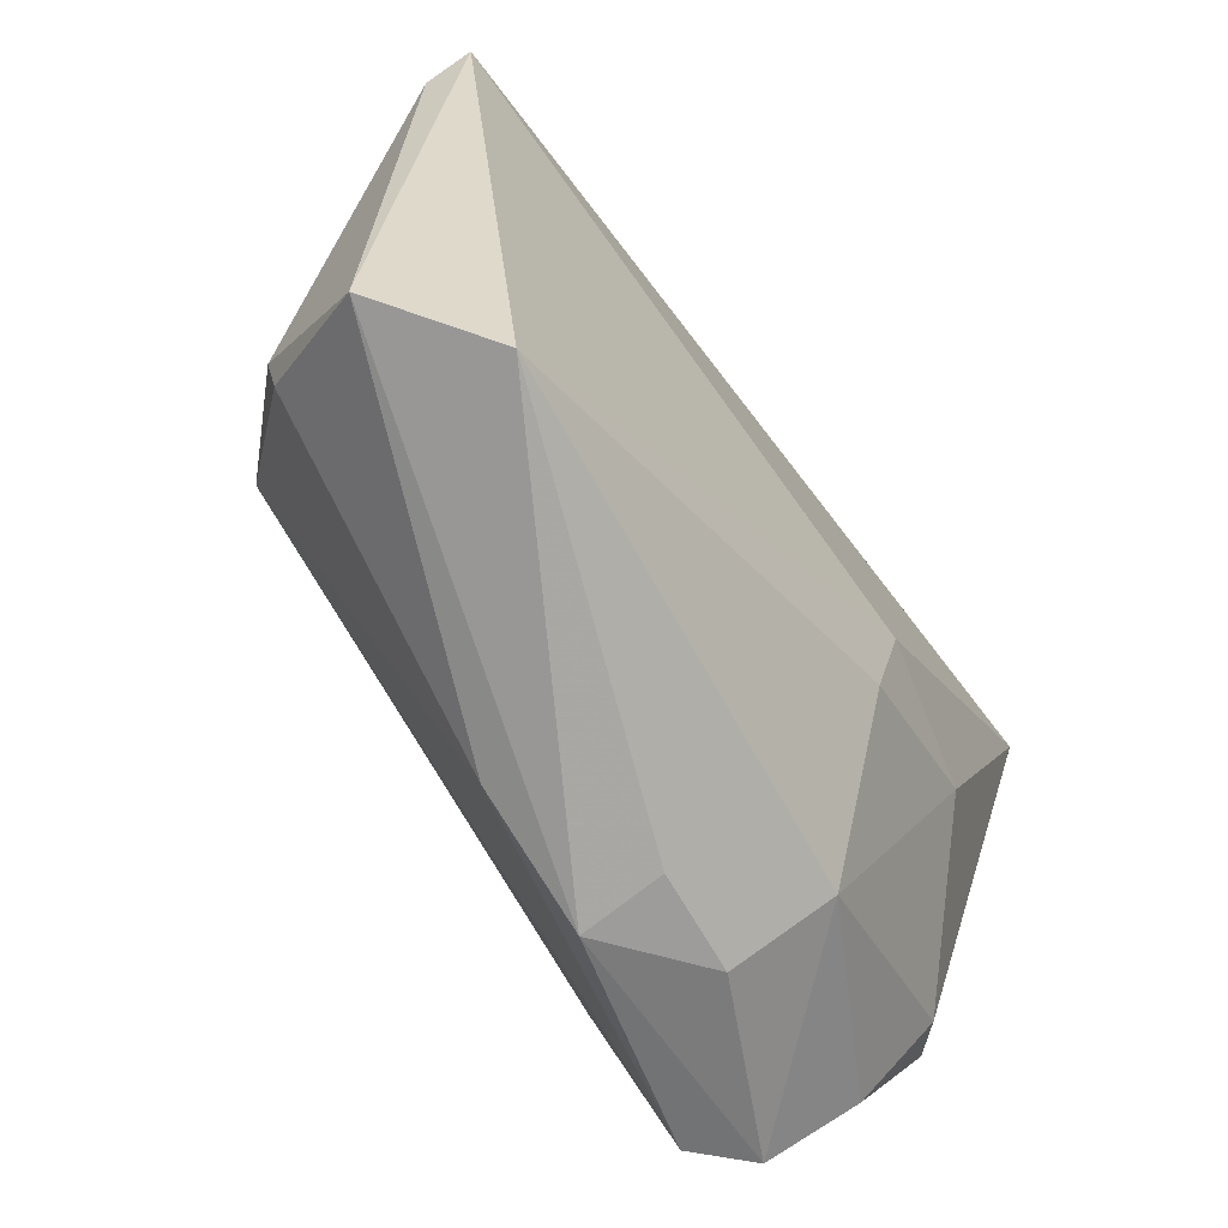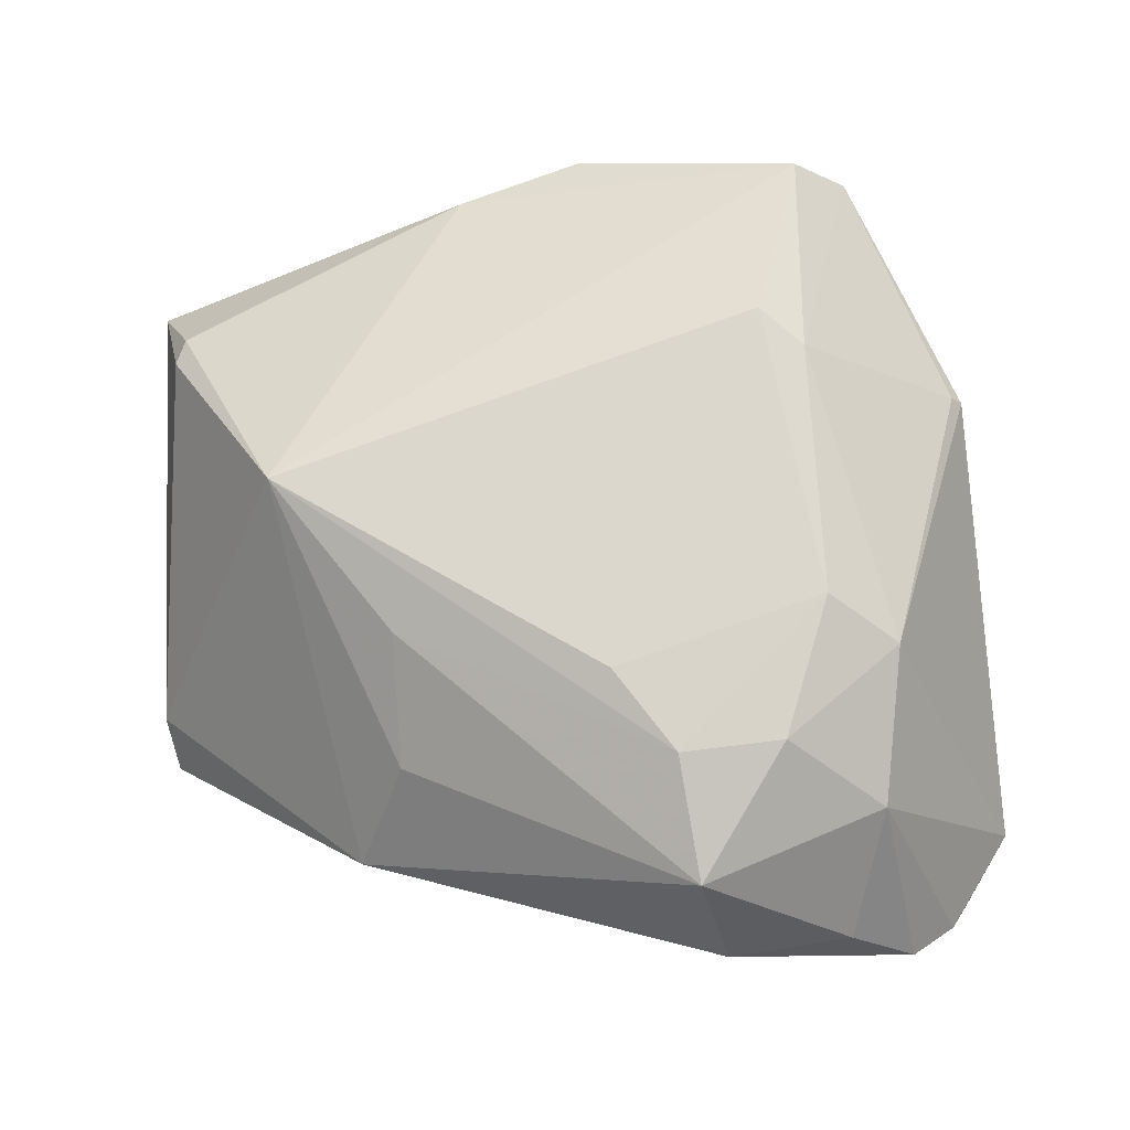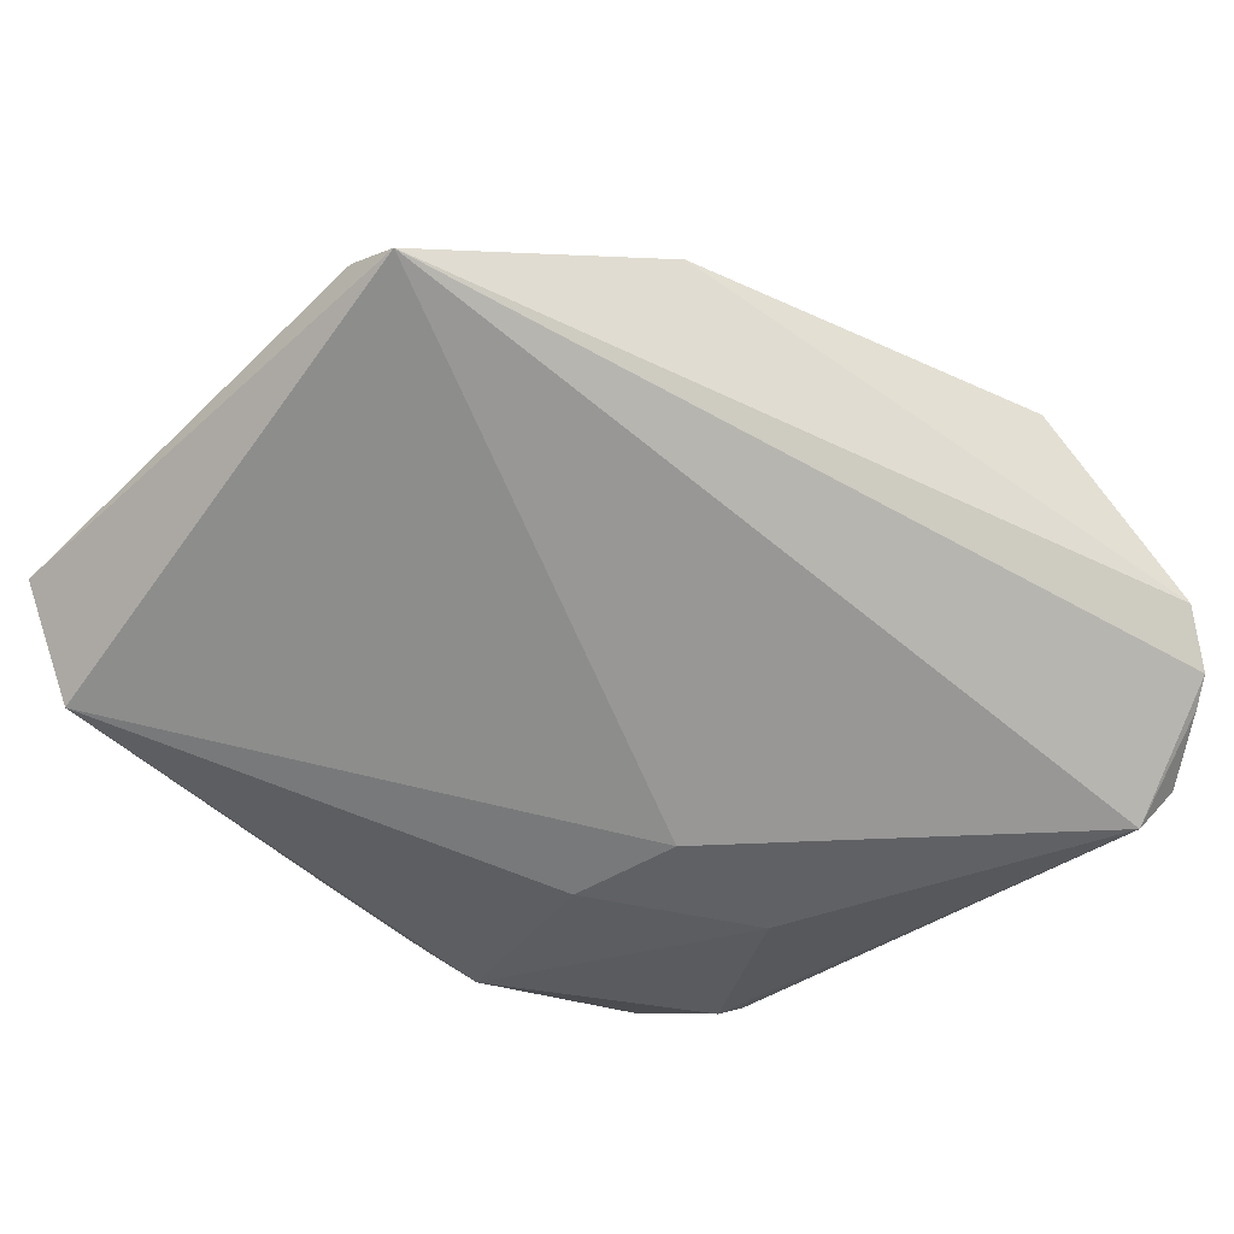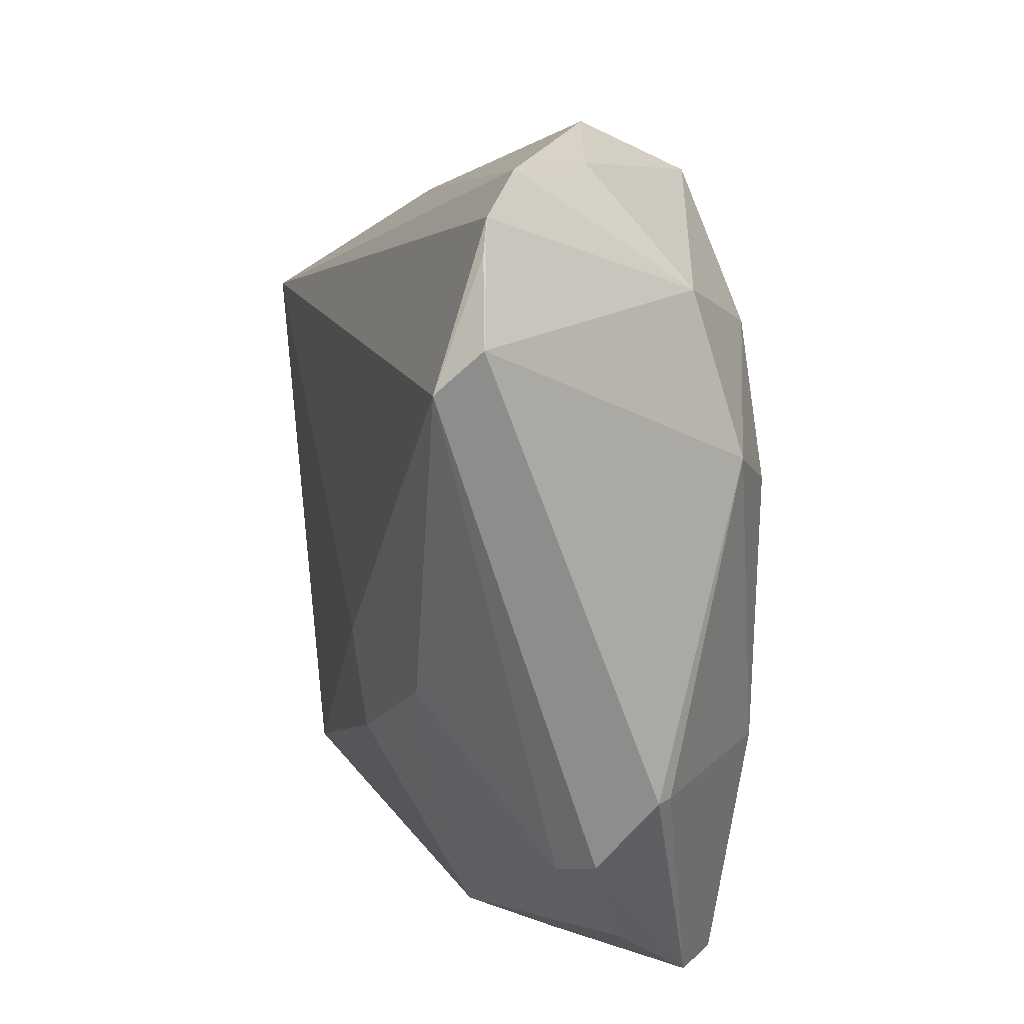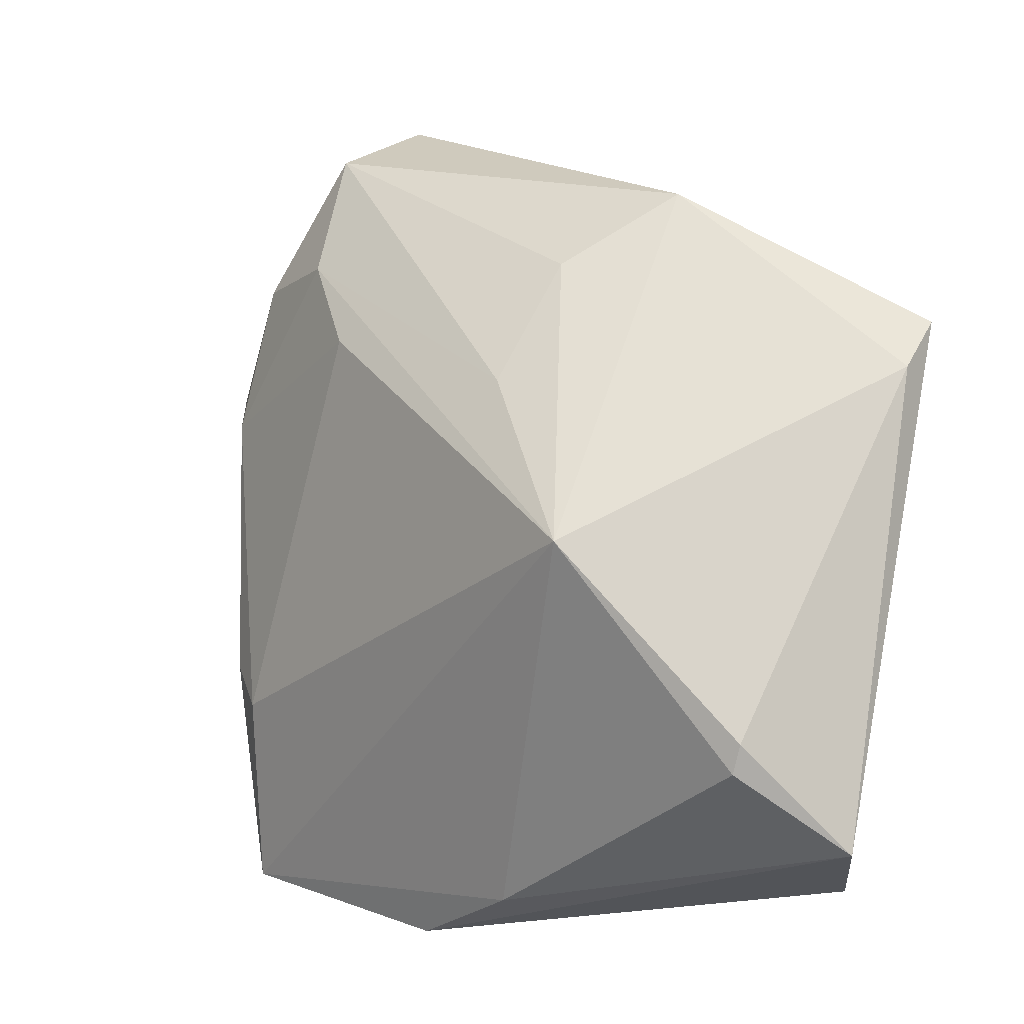
<metadata>
{"format":"obj","ext":"obj","renderer":"f3d","projection":"perspective","resolution":1024,"background":"white","views":[{"elev":-67.9,"azim":127.5,"up":"+Y"},{"elev":72.9,"azim":175.2,"up":"+Z"},{"elev":-65.4,"azim":131.9,"up":"+Z"},{"elev":19.8,"azim":-101.8,"up":"+Y"},{"elev":-7.7,"azim":56.8,"up":"+Y"}]}
</metadata>
<code>
v 0.01864 0.02222 0.006366
v -0.02939 -0.006584 -0.01535
v -0.01952 0.02508 0.01847
v -0.02774 -0.03805 0.01457
v -0.005555 -0.04186 -0.0005519
v -0.0251 0.0109 0.01931
v -0.04038 0.03798 -0.0109
v -0.02154 -0.01993 0.01931
v -0.03319 0.04369 -0.006732
v -0.02586 0.04244 0.001294
v 0.02986 -0.007196 0.01498
v -0.0148 -0.005755 -0.01931
v 0.03935 -0.02855 0.001963
v -0.04548 0.03112 -0.01185
v -0.01566 -0.041 0.001031
v -0.04222 -0.02005 -0.0009052
v -0.03335 -0.03703 0.01038
v -0.03226 0.01555 0.01508
v -0.0427 -0.01332 0.005946
v 0.04548 0.009765 -0.01465
v 0.01821 0.009821 0.01363
v -0.04393 -0.01318 0.004513
v -0.005088 -0.04369 0.007222
v 0.008084 -0.04029 0.006347
v 0.04284 -0.03581 -0.008973
v -0.03942 -0.02126 -0.004042
v -0.01008 0.03805 0.01483
v -0.00885 0.0256 0.01881
v -0.04427 0.0271 -0.01602
v 0.04054 -0.02586 0.001989
v -0.03708 -0.03048 0.0028
v 0.03297 -0.03923 -0.01659
v 0.02388 0.02975 -0.004247
v -0.00307 0.01673 0.01931
v -0.01282 0.04369 0.004025
v -0.0296 0.03113 0.01068
v -0.01288 -0.01714 -0.01779
v -0.02584 -0.01564 0.01871
v -0.03825 0.04075 -0.01017
v -0.01804 -0.0353 -0.0082
v 0.04467 0.01462 -0.01861
f 18 14 22
f 21 28 11
f 36 14 18
f 39 14 36
f 7 14 39
f 18 22 19
f 16 22 14
f 17 23 4
f 22 16 17
f 17 19 22
f 32 41 25
f 25 23 32
f 25 41 20
f 20 41 33
f 33 11 20
f 27 28 21
f 33 35 27
f 9 35 33
f 9 41 39
f 33 41 9
f 39 36 9
f 26 40 31
f 40 17 31
f 31 16 26
f 31 17 16
f 15 17 40
f 23 17 15
f 26 16 29
f 29 16 14
f 14 7 29
f 39 41 29
f 29 7 39
f 3 36 18
f 18 6 3
f 3 27 36
f 3 6 28
f 28 27 3
f 4 11 8
f 33 27 1
f 1 27 21
f 1 11 33
f 21 11 1
f 10 27 35
f 35 9 10
f 36 27 10
f 10 9 36
f 24 13 11
f 24 11 4
f 4 23 24
f 24 23 25
f 25 13 24
f 25 20 30
f 30 13 25
f 30 20 11
f 11 13 30
f 5 32 23
f 23 15 5
f 40 32 5
f 5 15 40
f 2 40 26
f 26 29 2
f 41 32 12
f 12 29 41
f 12 2 29
f 28 6 34
f 6 8 34
f 34 11 28
f 34 8 11
f 4 8 38
f 38 8 6
f 38 6 18
f 18 19 38
f 38 17 4
f 19 17 38
f 37 32 40
f 37 12 32
f 40 2 37
f 2 12 37

</code>
